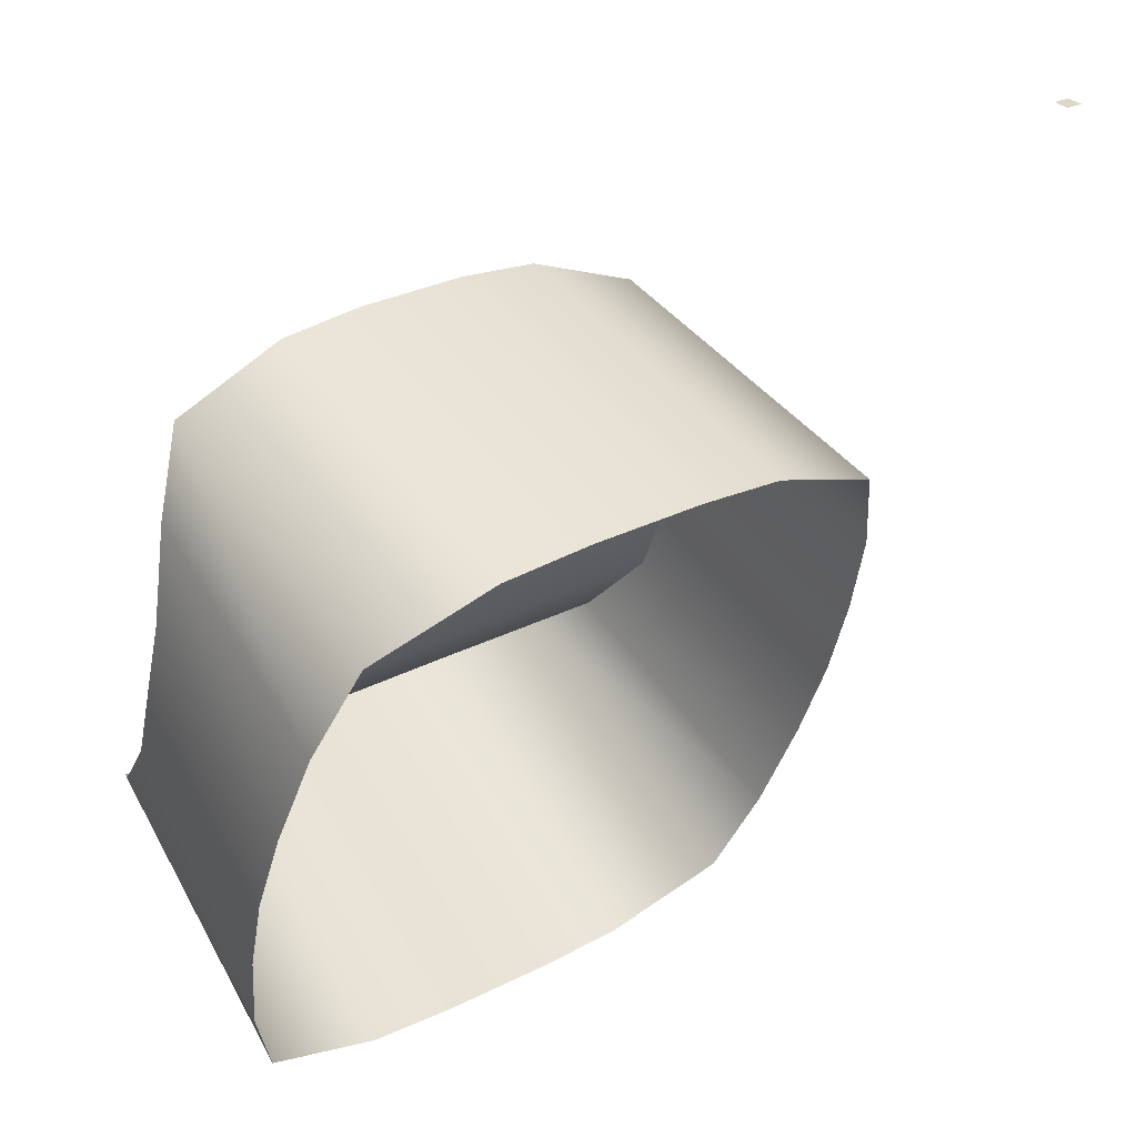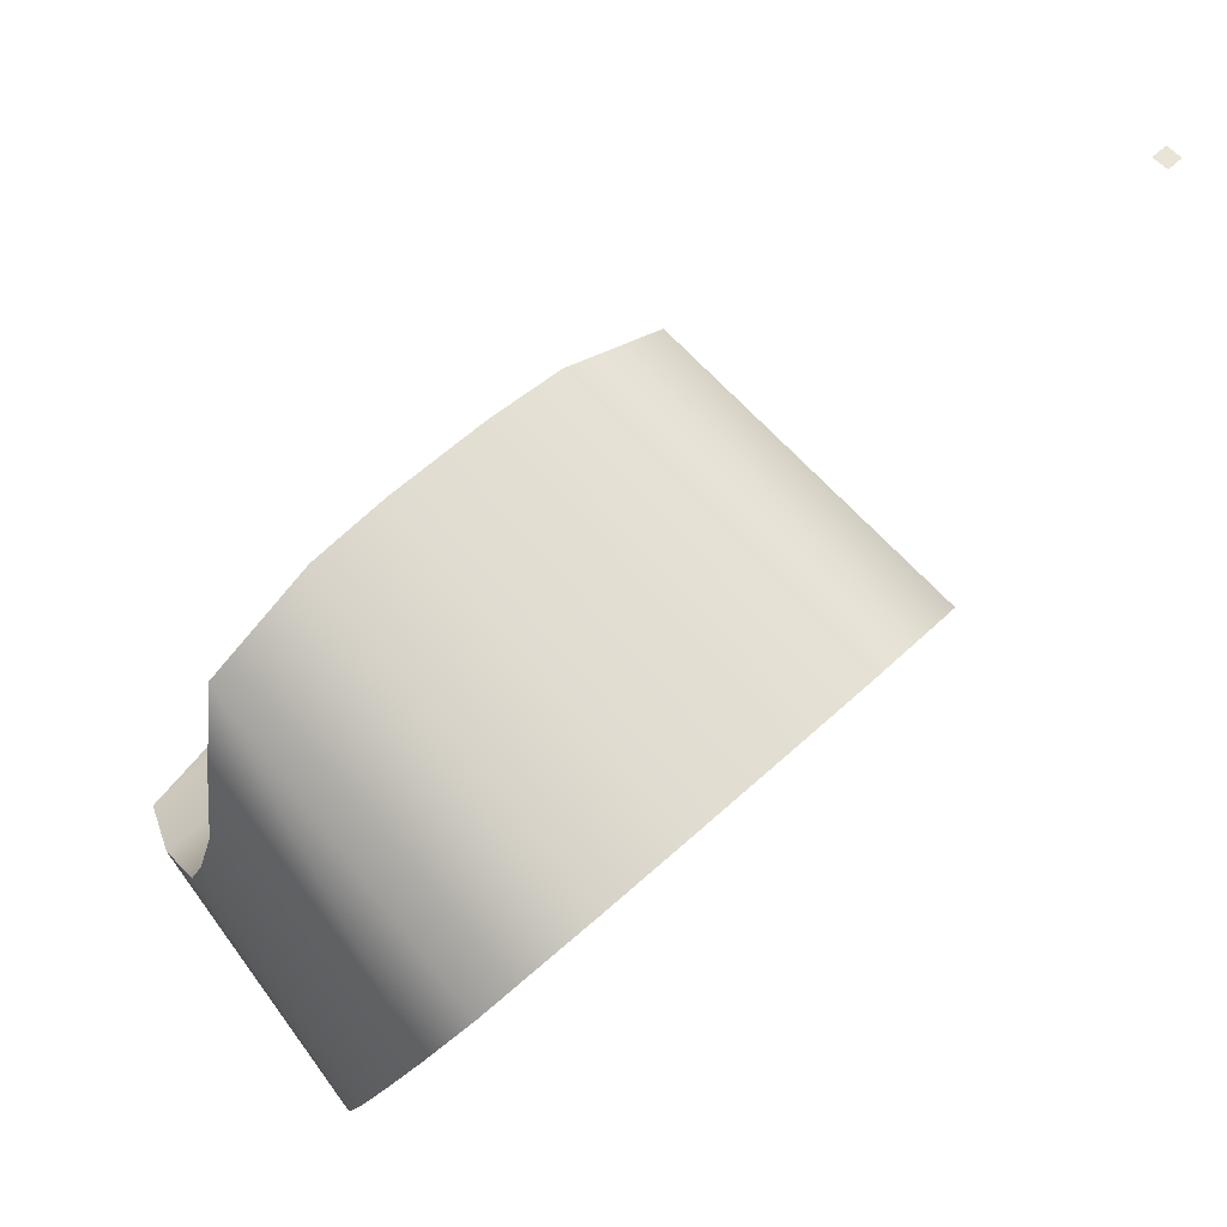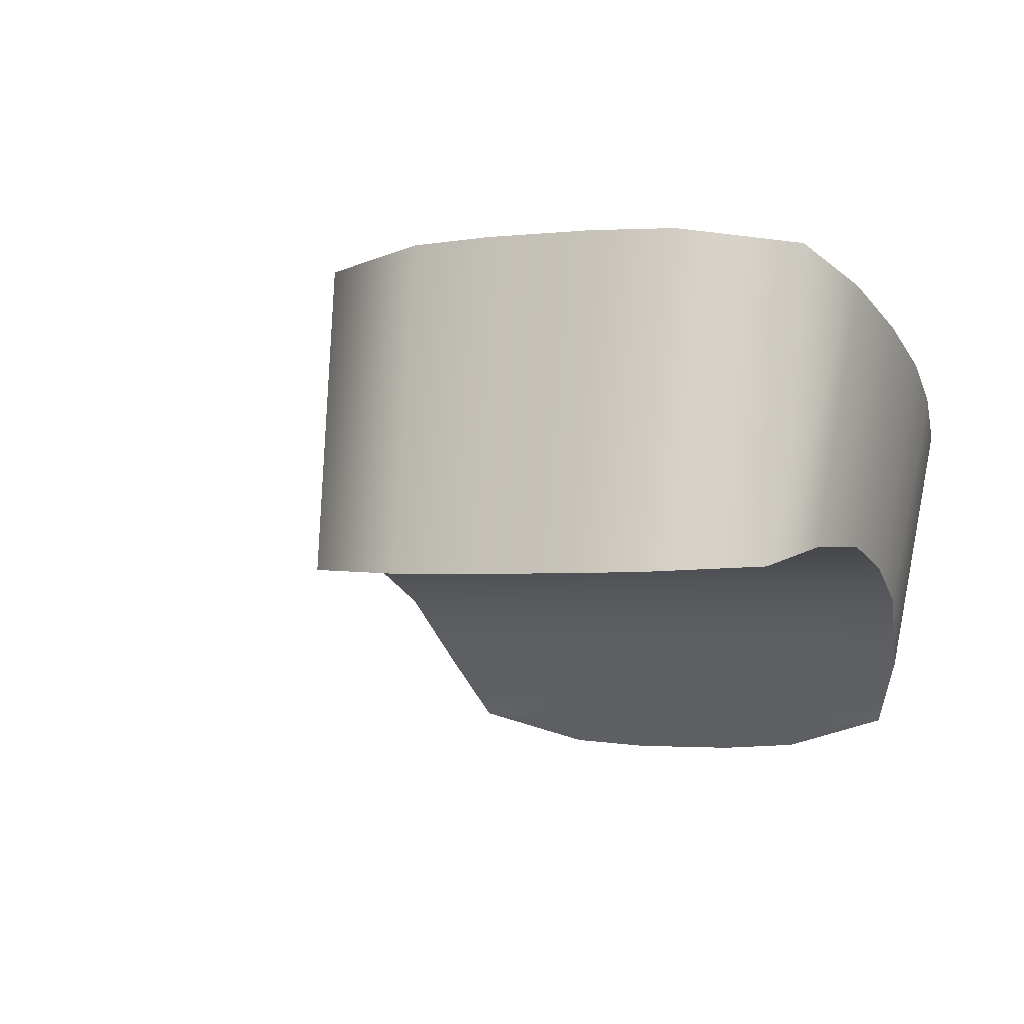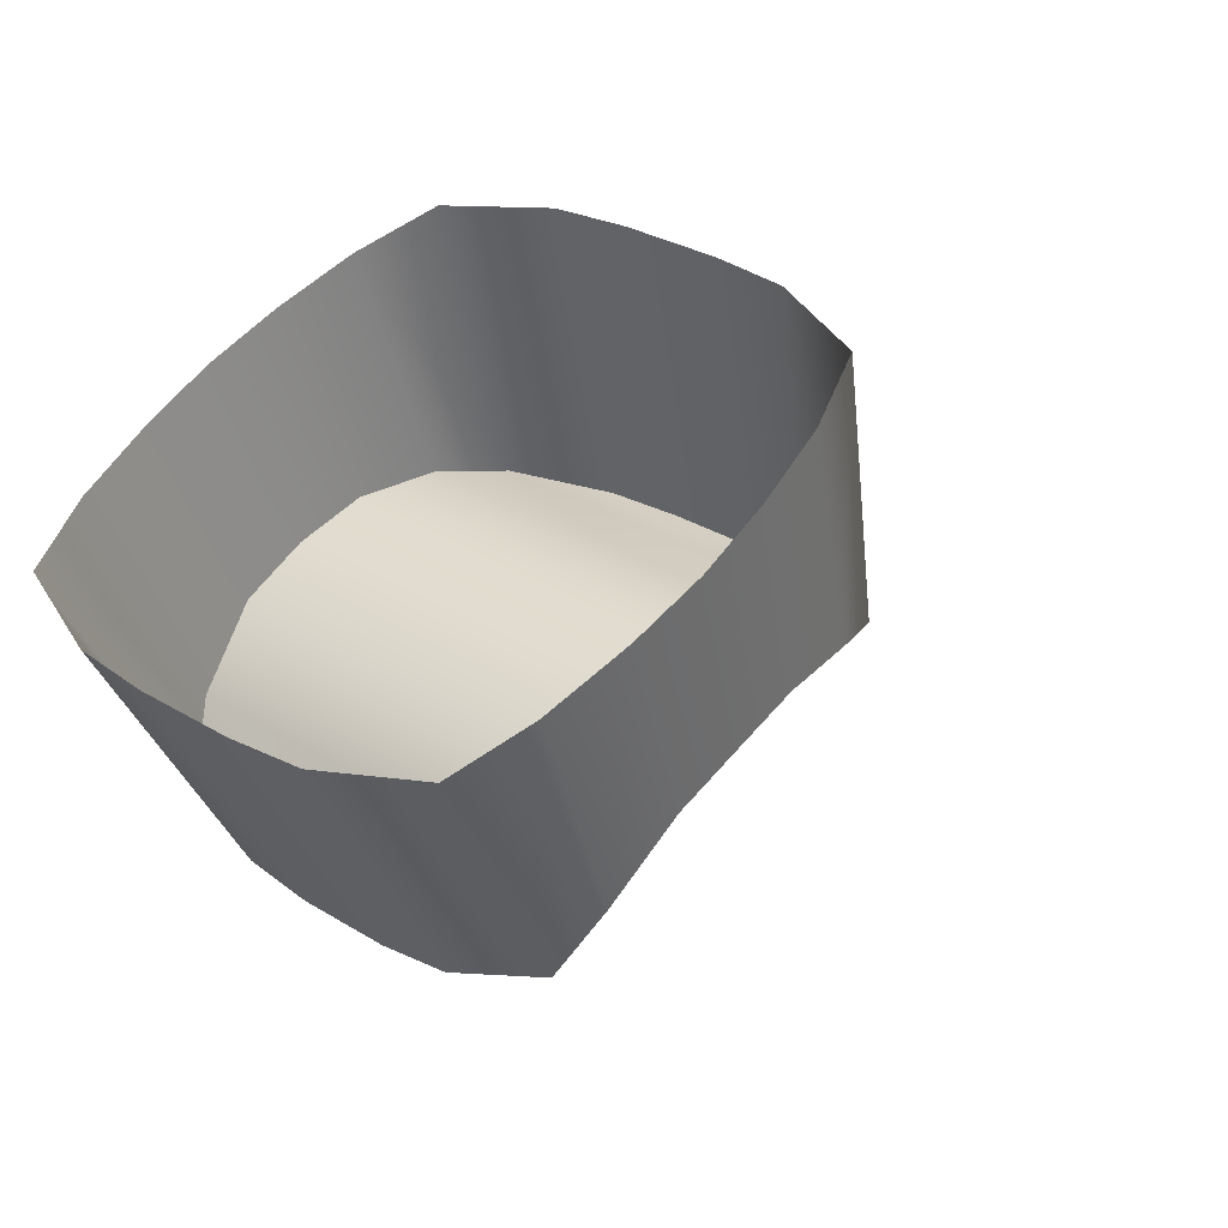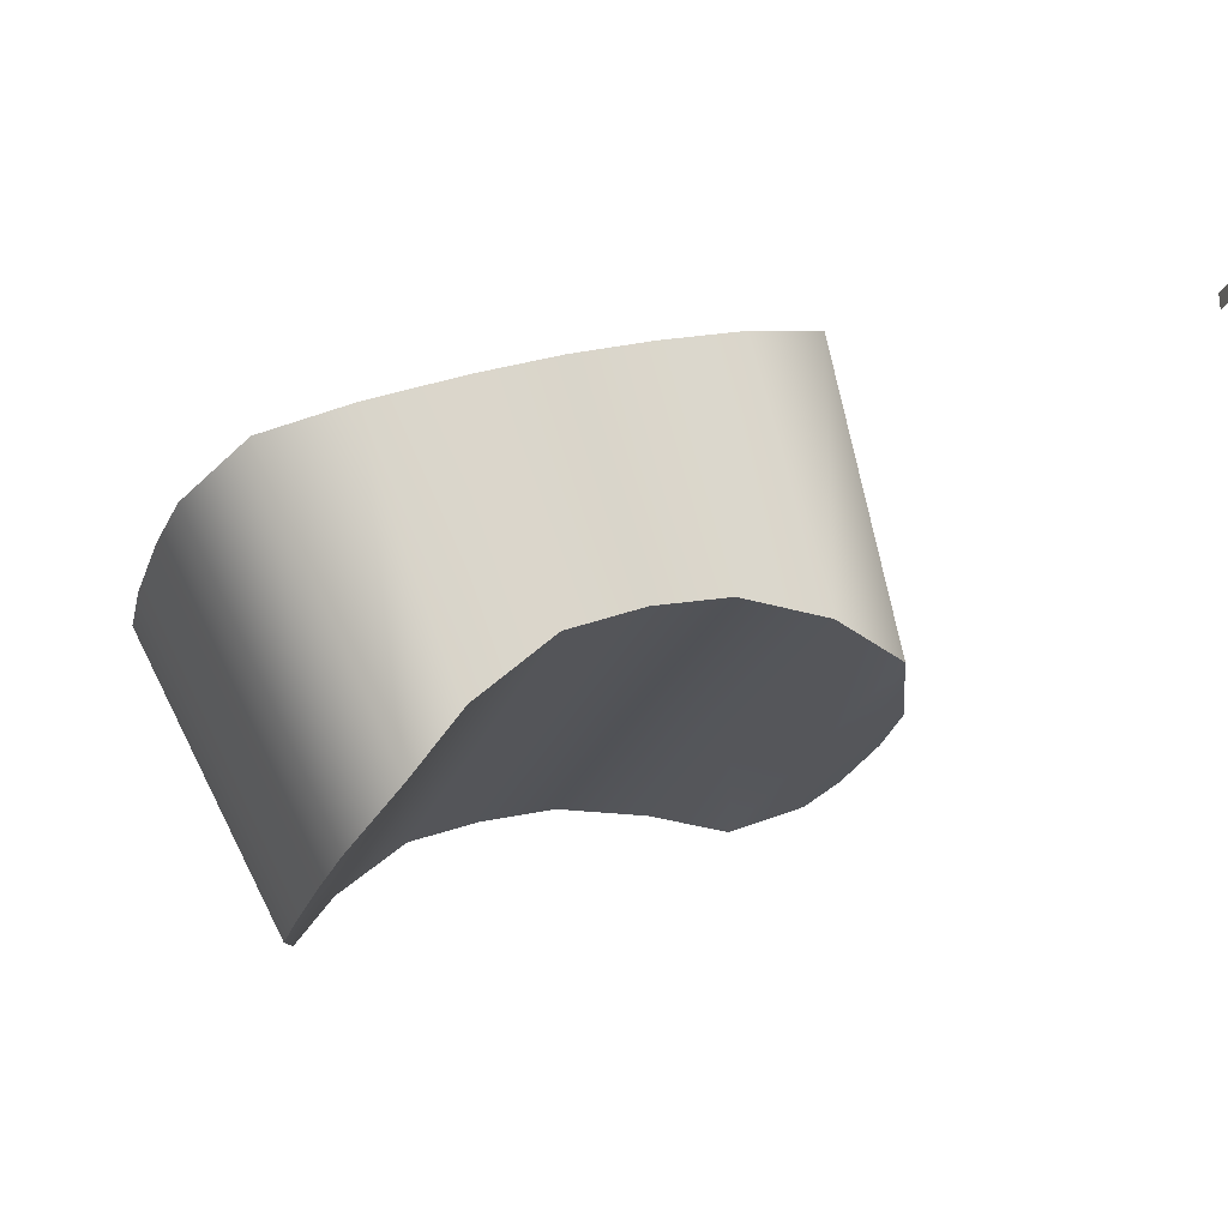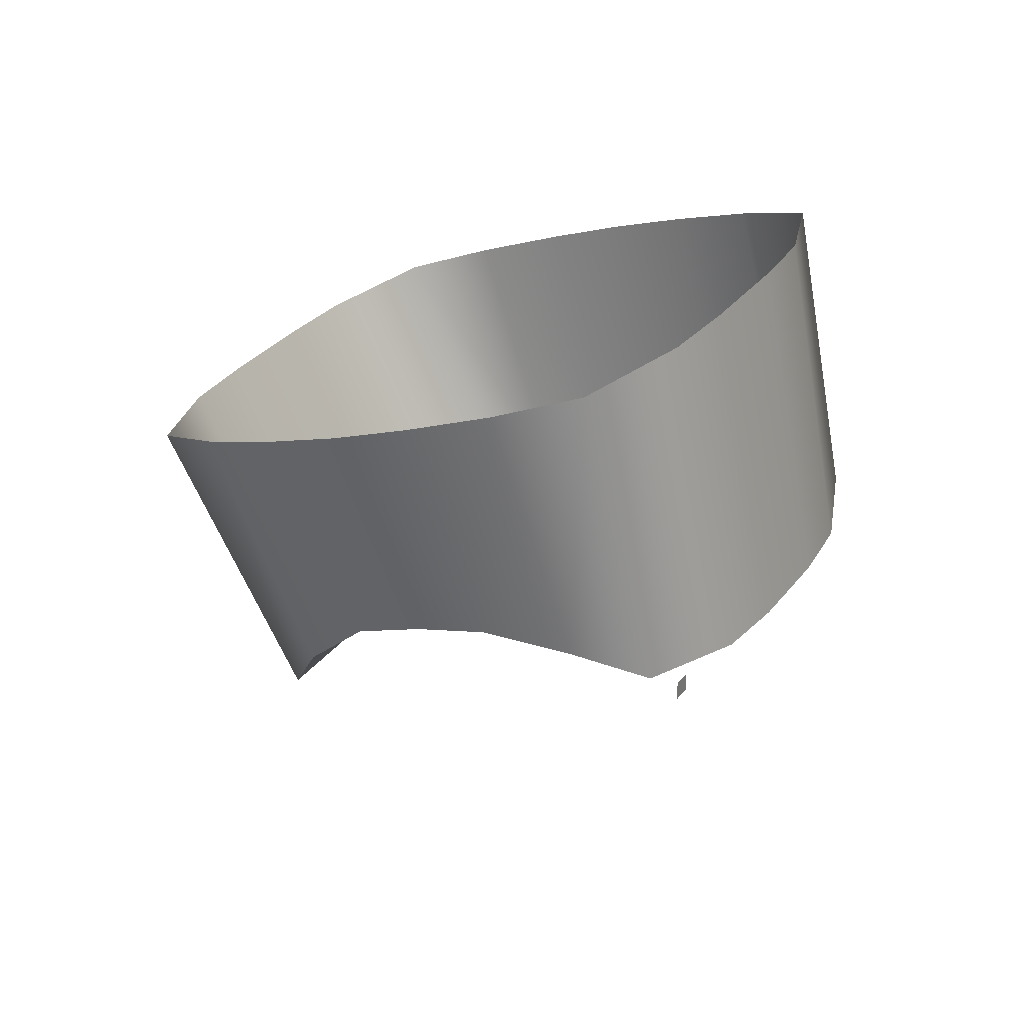
<metadata>
{"format":"obj","ext":"obj","renderer":"f3d","projection":"perspective","resolution":1024,"background":"white","views":[{"elev":30.8,"azim":144.1,"up":"+Z"},{"elev":59.9,"azim":136.7,"up":"+Z"},{"elev":-2.5,"azim":22.3,"up":"+Y"},{"elev":30.5,"azim":-138.5,"up":"+Y"},{"elev":-24.0,"azim":-107.2,"up":"+Y"},{"elev":31.1,"azim":-59.5,"up":"+Y"}]}
</metadata>
<code>
o LightSwitchDialC_28_LightSwitchDialC_28_3_GeomSubset_1
v 0.0005 0.003587 0
v -0.0005 0.003587 0
v 0.0005 0.004587 0
v -0.0005 0.004587 0
v 0.0005 0.003587 0
v -0.0005 0.003587 0
v 0.0005 0.004587 0
v -0.0005 0.004587 0
v 0.0005 0.003587 0
v -0.0005 0.003587 0
v 0.0005 0.004587 0
v -0.0005 0.004587 0
v 0.04823 0.00888 -0.01531
v 0.05018 0.00693 -0.02067
v 0.04109 0.009828 -0.01271
v 0.01713 0.00888 -0.01531
v 0.02402 0.009828 -0.01271
v 0.01525 0.00693 -0.02067
v 0.01713 -0.002768 -0.04729
v 0.0153 -0.000871 -0.04208
v 0.02402 -0.003716 -0.04989
v 0.04823 -0.002768 -0.04729
v 0.04109 -0.003716 -0.04989
v 0.05013 -0.000871 -0.04208
v 0.04712 -0.01041 -0.01082
v 0.04893 -0.009192 -0.01558
v 0.04049 -0.01072 -0.008258
v 0.01824 -0.01041 -0.01082
v 0.02464 -0.01072 -0.008258
v 0.0165 -0.009192 -0.01558
v 0.01824 -0.02042 -0.03834
v 0.01655 -0.0165 -0.03564
v 0.02464 -0.02233 -0.04008
v 0.04712 -0.02042 -0.03834
v 0.04049 -0.02233 -0.04008
v 0.04888 -0.0165 -0.03564
v 0.03584 0.009974 -0.01231
v 0.02908 0.009972 -0.01231
v 0.02935 -0.01078 -0.007818
v 0.03562 -0.01078 -0.007811
v 0.02908 -0.00386 -0.05029
v 0.03584 -0.003862 -0.05029
v 0.03562 -0.02266 -0.04039
v 0.02935 -0.02266 -0.04038
v 0.01437 0.00493 -0.02616
v 0.01405 0.003055 -0.0313
v 0.01438 0.001223 -0.03633
v 0.01562 -0.01225 -0.03102
v 0.01539 -0.01033 -0.02633
v 0.01563 -0.009056 -0.02149
v 0.05108 0.001223 -0.03633
v 0.05141 0.003055 -0.0313
v 0.05109 0.00493 -0.02616
v 0.04983 -0.009054 -0.02149
v 0.05008 -0.01033 -0.02633
v 0.04985 -0.01225 -0.03102
v 0.03246 0.009973 -0.01231
v 0.03248 -0.01078 -0.007814
v 0.03257 -0.01072 -0.008258
v 0.03268 -0.01041 -0.01082
v 0.03271 -0.009192 -0.01558
v 0.03273 -0.009054 -0.02149
v 0.03273 -0.01033 -0.02633
v 0.03273 -0.01226 -0.03102
v 0.03271 -0.0165 -0.03564
v 0.03268 -0.02042 -0.03834
v 0.03257 -0.02233 -0.04008
v 0.03248 -0.02266 -0.04038
v 0.03246 -0.003861 -0.05029
f 5 6 8 7
f 25 13 14 26
f 40 37 15 27
f 28 16 17 29
f 30 18 16 28
f 31 19 20 32
f 44 41 21 33
f 34 22 23 35
f 36 24 22 34
f 29 17 38 39
f 27 15 13 25
f 35 23 42 43
f 33 21 19 31
f 59 60 28 29
f 60 61 30 28
f 65 66 31 32
f 66 67 33 31
f 38 57 58 39
f 69 41 44 68
f 58 59 29 39
f 44 33 67 68
f 47 46 49 48
f 46 45 50 49
f 53 52 55 54
f 52 51 56 55
f 50 45 18 30
f 56 51 24 36
f 32 20 47 48
f 26 14 53 54
f 61 62 50 30
f 64 65 32 48
f 48 49 63 64
f 49 50 62 63
f 57 37 40 58
f 40 27 59 58
f 27 25 60 59
f 25 26 61 60
f 26 54 62 61
f 63 62 54 55
f 64 63 55 56
f 56 36 65 64
f 36 34 66 65
f 34 35 67 66
f 68 67 35 43
f 42 69 68 43

</code>
